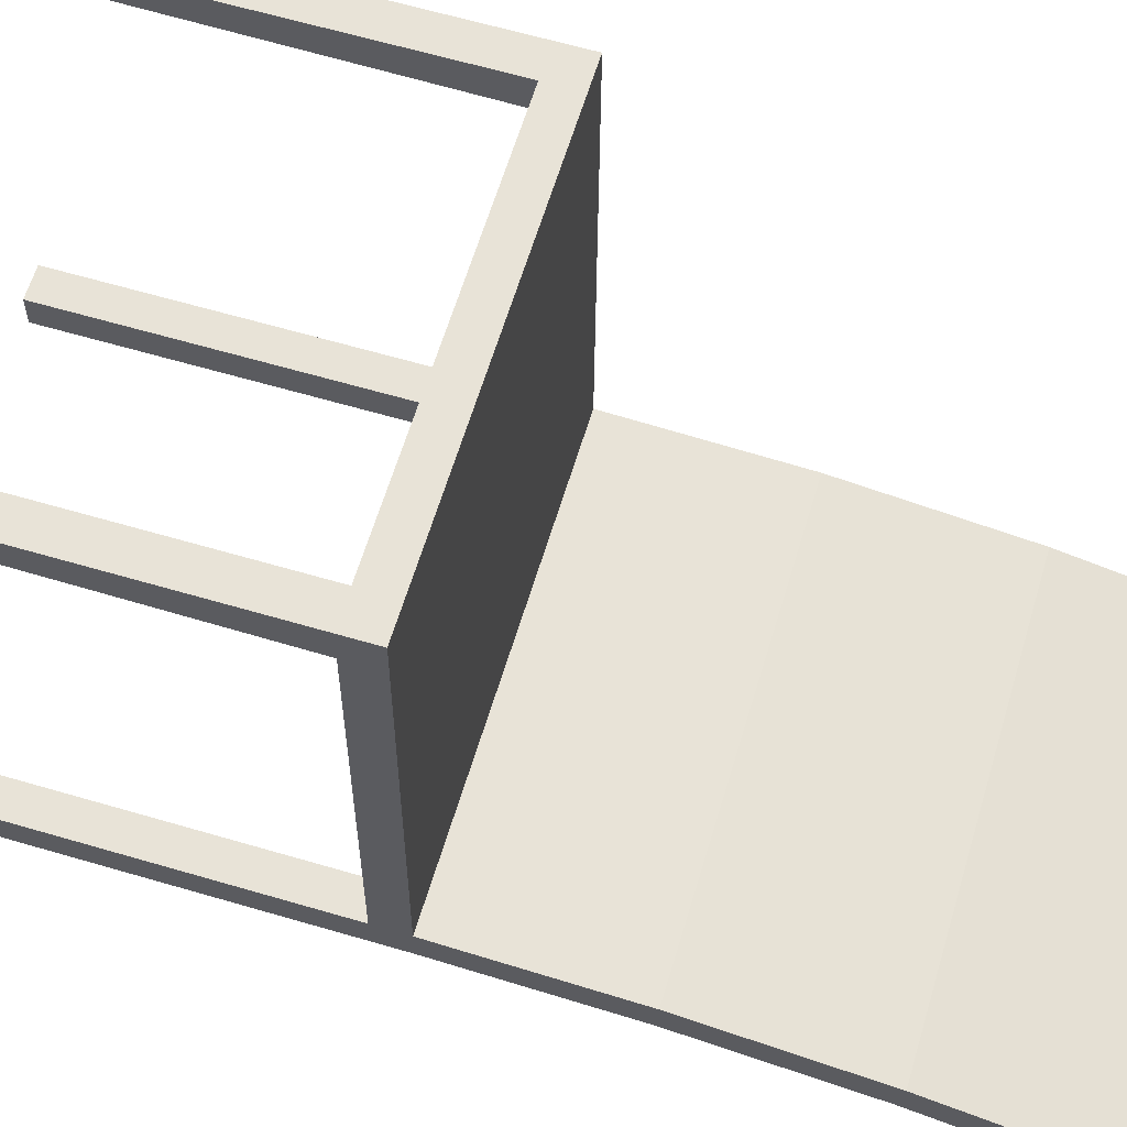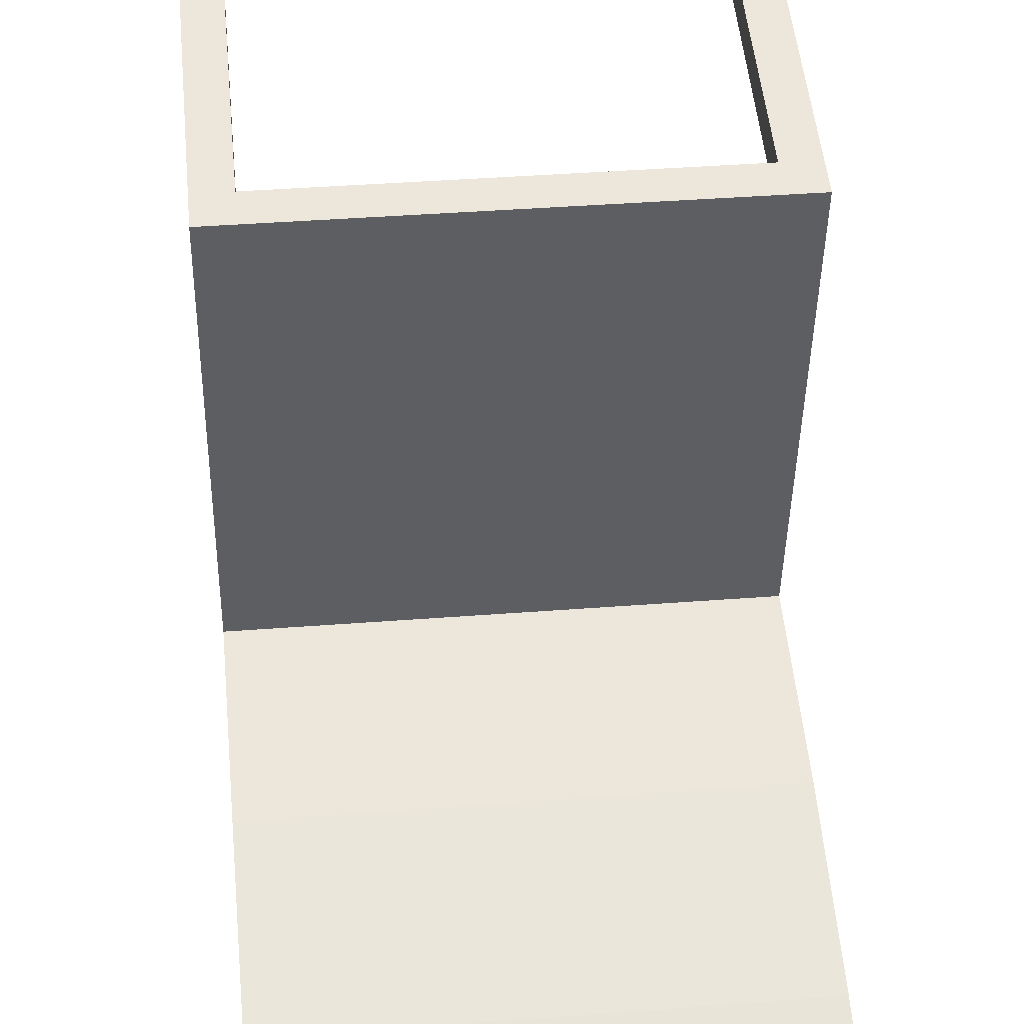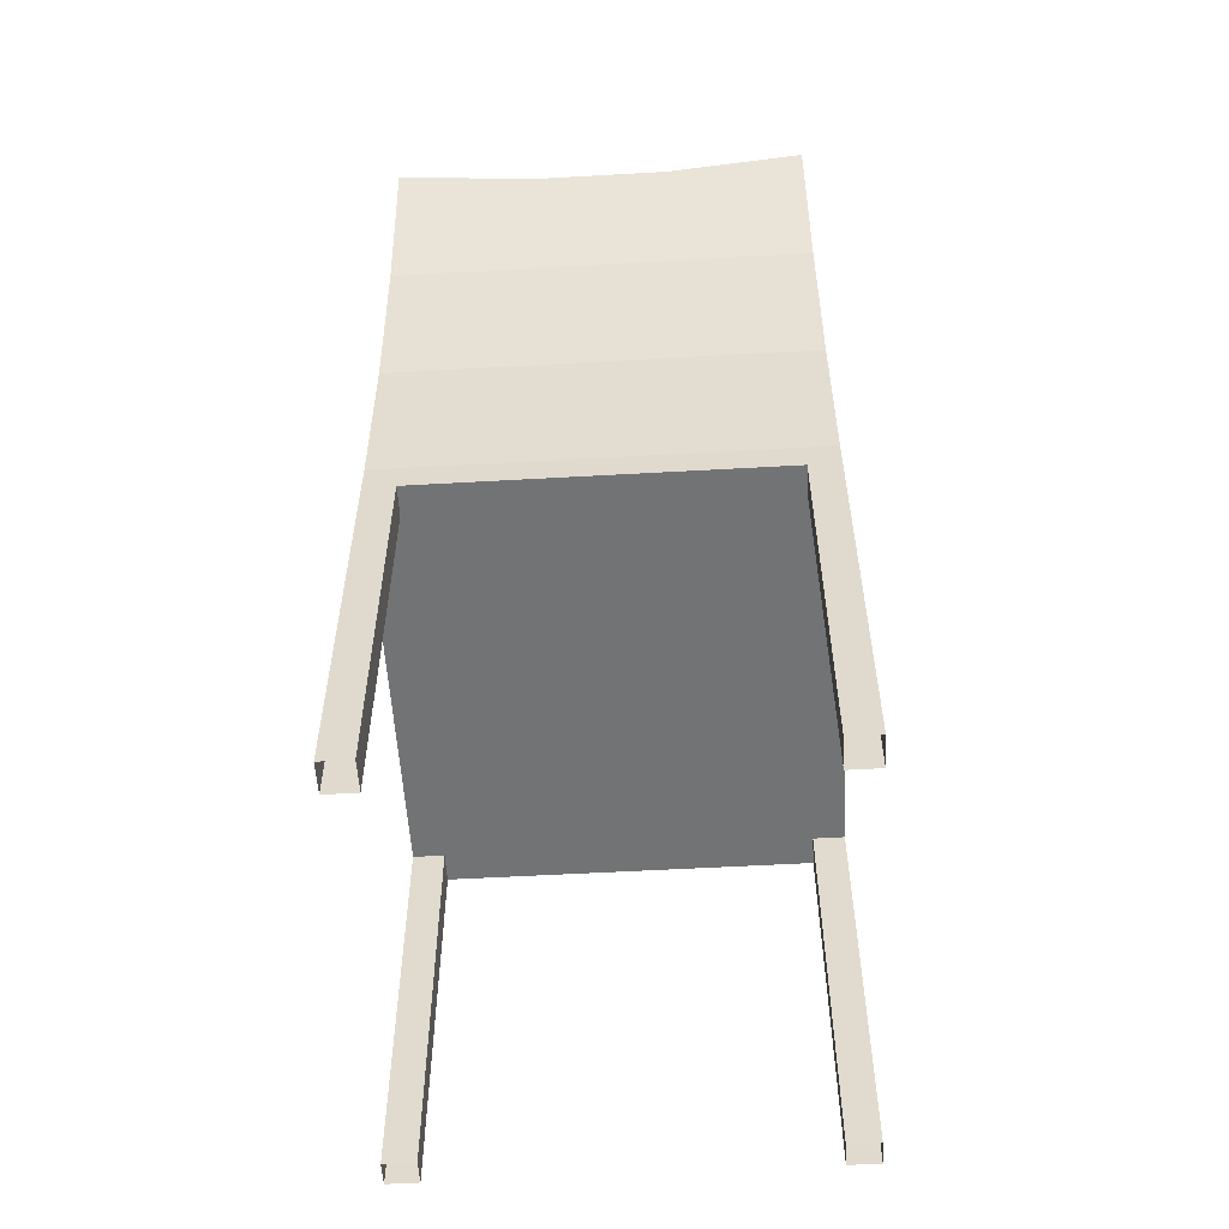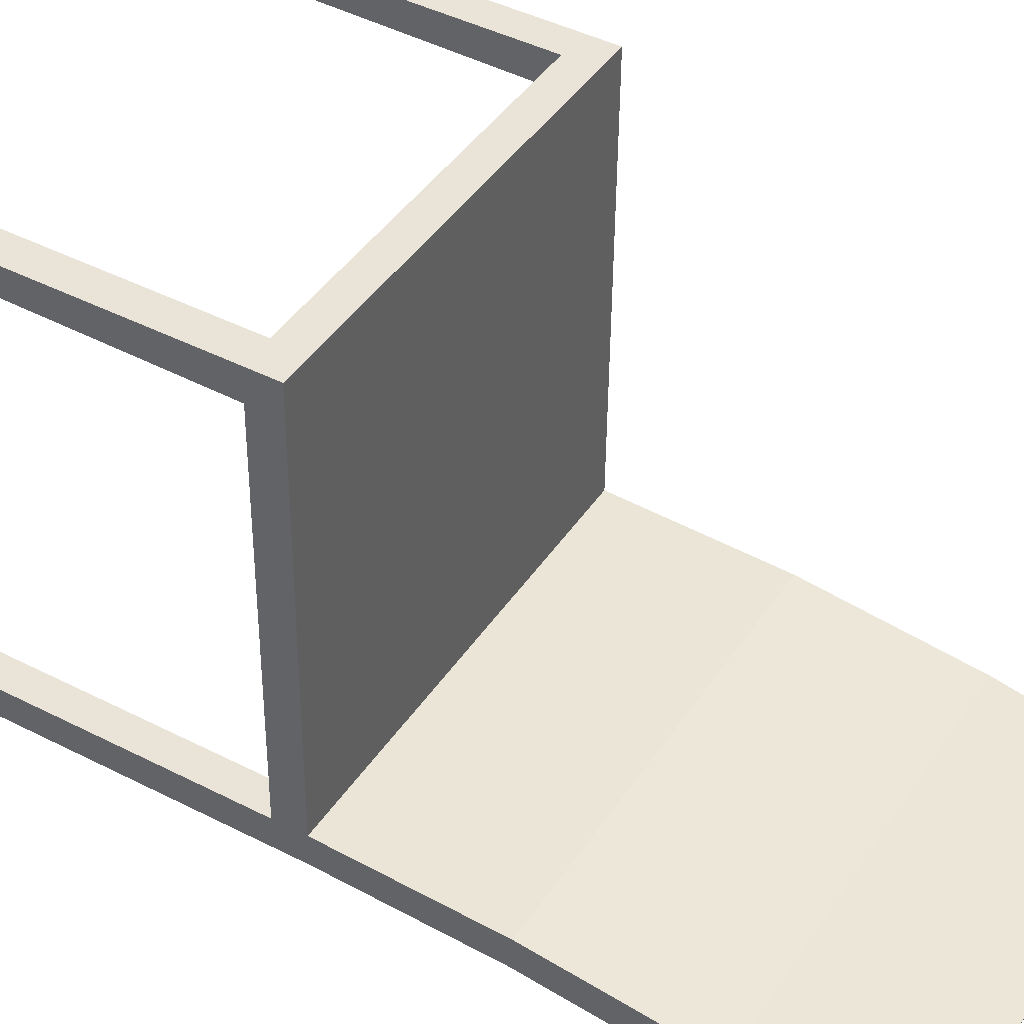
<metadata>
{"format":"obj","ext":"obj","renderer":"f3d","projection":"perspective","resolution":1024,"background":"white","views":[{"elev":62.8,"azim":106.6,"up":"+Z"},{"elev":49.5,"azim":174.5,"up":"+Z"},{"elev":-55.8,"azim":-177.6,"up":"+Y"},{"elev":44.0,"azim":121.0,"up":"+Z"}]}
</metadata>
<code>
o instance_17.015_ID921.005
v 0.3432 0.05523 5.743
v 0.3432 0.4559 5.743
v 0.3438 0.05523 5.711
v 0.3438 0.4559 5.711
v 0.3115 0.4559 5.742
v 0.3432 0.4559 5.743
v 0.3115 0.05523 5.742
v 0.3432 0.05523 5.743
v 0.3438 0.4559 5.711
v 0.312 0.4559 5.71
v 0.3438 0.05523 5.711
v 0.312 0.05523 5.71
v 0.3115 0.4559 5.742
v 0.3115 0.05523 5.742
v 0.312 0.4559 5.71
v 0.312 0.05523 5.71
v 0.3432 0.4559 5.743
v 0.3438 0.05523 5.711
v 0.3438 0.4559 5.711
v 0.3432 0.05523 5.743
v 0.3432 0.4559 5.743
v 0.3115 0.05523 5.742
v 0.3432 0.05523 5.743
v 0.3115 0.4559 5.742
v 0.312 0.4559 5.71
v 0.3438 0.05523 5.711
v 0.312 0.05523 5.71
v 0.3438 0.4559 5.711
v 0.3115 0.05523 5.742
v 0.312 0.4559 5.71
v 0.312 0.05523 5.71
v 0.3115 0.4559 5.742
v 0.3432 0.4559 5.743
v 0.3438 0.4559 5.711
v 0.3432 0.05523 5.743
v 0.3438 0.05523 5.711
v 0.3115 0.4559 5.742
v 0.3115 0.05523 5.742
v 0.312 0.4559 5.71
v 0.312 0.05523 5.71
v 0.6007 0.985 5.686
v 0.7443 1.002 5.685
v 0.312 0.8329 5.713
v 0.7437 0.8329 5.721
v 0.5284 0.985 5.685
v 0.4561 0.985 5.684
v 0.3126 1.002 5.678
v 0.4561 0.985 5.684
v 0.4567 0.9785 5.653
v 0.5284 0.985 5.685
v 0.529 0.9785 5.654
v 0.6007 0.985 5.686
v 0.6012 0.9785 5.655
v 0.3126 1.002 5.678
v 0.3132 0.995 5.647
v 0.4561 0.985 5.684
v 0.4567 0.9785 5.653
v 0.3116 0.6606 5.735
v 0.3115 0.4877 5.742
v 0.312 0.8329 5.713
v 0.312 0.487 5.71
v 0.3122 0.6579 5.703
v 0.3125 0.8276 5.682
v 0.3126 1.002 5.678
v 0.3132 0.995 5.647
v 0.312 0.8329 5.713
v 0.7437 0.8329 5.721
v 0.3116 0.6606 5.735
v 0.7433 0.6606 5.742
v 0.7433 0.6606 5.742
v 0.7437 0.8329 5.721
v 0.7432 0.4877 5.75
v 0.7438 0.487 5.718
v 0.7439 0.6579 5.711
v 0.7443 0.8276 5.69
v 0.7443 1.002 5.685
v 0.7449 0.995 5.654
v 0.6007 0.985 5.686
v 0.6012 0.9785 5.655
v 0.7443 1.002 5.685
v 0.7449 0.995 5.654
v 0.529 0.9785 5.654
v 0.4567 0.9785 5.653
v 0.6012 0.9785 5.655
v 0.7443 0.8276 5.69
v 0.7449 0.995 5.654
v 0.3132 0.995 5.647
v 0.3125 0.8276 5.682
v 0.7439 0.6579 5.711
v 0.3122 0.6579 5.703
v 0.7438 0.487 5.718
v 0.5279 0.487 5.714
v 0.312 0.487 5.71
v 0.3039 0.4559 6.174
v 0.3045 0.4559 6.142
v 0.3039 0.4877 6.174
v 0.3115 0.4877 5.742
v 0.3115 0.4559 5.742
v 0.312 0.487 5.71
v 0.312 0.4559 5.71
v 0.3116 0.6606 5.735
v 0.7433 0.6606 5.742
v 0.3115 0.4877 5.742
v 0.5273 0.4877 5.746
v 0.7432 0.4877 5.75
v 0.7443 0.8276 5.69
v 0.3125 0.8276 5.682
v 0.7439 0.6579 5.711
v 0.3122 0.6579 5.703
v 0.7356 0.4559 6.181
v 0.7356 0.4877 6.181
v 0.7362 0.4559 6.15
v 0.7432 0.4559 5.75
v 0.7432 0.4877 5.75
v 0.7438 0.4559 5.718
v 0.7438 0.487 5.718
v 0.5279 0.487 5.714
v 0.312 0.487 5.71
v 0.7438 0.487 5.718
v 0.7438 0.4559 5.718
v 0.712 0.4559 5.717
v 0.5279 0.4559 5.714
v 0.3438 0.4559 5.711
v 0.312 0.4559 5.71
v 0.3039 0.4877 6.174
v 0.3115 0.4877 5.742
v 0.5198 0.4877 6.178
v 0.5273 0.4877 5.746
v 0.7356 0.4877 6.181
v 0.7432 0.4877 5.75
v 0.3045 0.4559 6.142
v 0.3362 0.4559 6.143
v 0.3115 0.4559 5.742
v 0.3432 0.4559 5.743
v 0.5198 0.4877 6.178
v 0.7356 0.4877 6.181
v 0.3039 0.4877 6.174
v 0.3039 0.4559 6.174
v 0.3356 0.4559 6.174
v 0.5198 0.4559 6.178
v 0.7039 0.4559 6.181
v 0.7356 0.4559 6.181
v 0.3356 0.4559 6.174
v 0.5198 0.4559 6.178
v 0.3438 0.4559 5.711
v 0.5279 0.4559 5.714
v 0.7039 0.4559 6.181
v 0.7044 0.4559 6.149
v 0.7115 0.4559 5.749
v 0.712 0.4559 5.717
v 0.7362 0.4559 6.15
v 0.7432 0.4559 5.75
v 0.312 0.8329 5.713
v 0.4561 0.985 5.684
v 0.3126 1.002 5.678
v 0.6007 0.985 5.686
v 0.5284 0.985 5.685
v 0.7443 1.002 5.685
v 0.7437 0.8329 5.721
v 0.529 0.9785 5.654
v 0.6007 0.985 5.686
v 0.6012 0.9785 5.655
v 0.5284 0.985 5.685
v 0.4567 0.9785 5.653
v 0.4561 0.985 5.684
v 0.3132 0.995 5.647
v 0.4561 0.985 5.684
v 0.4567 0.9785 5.653
v 0.3126 1.002 5.678
v 0.3125 0.8276 5.682
v 0.3126 1.002 5.678
v 0.3132 0.995 5.647
v 0.312 0.8329 5.713
v 0.3122 0.6579 5.703
v 0.312 0.487 5.71
v 0.3115 0.4877 5.742
v 0.3116 0.6606 5.735
v 0.7437 0.8329 5.721
v 0.3116 0.6606 5.735
v 0.7433 0.6606 5.742
v 0.312 0.8329 5.713
v 0.7443 1.002 5.685
v 0.7443 0.8276 5.69
v 0.7449 0.995 5.654
v 0.7437 0.8329 5.721
v 0.7439 0.6579 5.711
v 0.7438 0.487 5.718
v 0.7432 0.4877 5.75
v 0.7433 0.6606 5.742
v 0.6012 0.9785 5.655
v 0.7443 1.002 5.685
v 0.7449 0.995 5.654
v 0.6007 0.985 5.686
v 0.3132 0.995 5.647
v 0.7443 0.8276 5.69
v 0.3125 0.8276 5.682
v 0.4567 0.9785 5.653
v 0.6012 0.9785 5.655
v 0.7449 0.995 5.654
v 0.529 0.9785 5.654
v 0.3122 0.6579 5.703
v 0.5279 0.487 5.714
v 0.312 0.487 5.71
v 0.7438 0.487 5.718
v 0.7439 0.6579 5.711
v 0.3115 0.4559 5.742
v 0.312 0.487 5.71
v 0.312 0.4559 5.71
v 0.3115 0.4877 5.742
v 0.3045 0.4559 6.142
v 0.3039 0.4877 6.174
v 0.3039 0.4559 6.174
v 0.7433 0.6606 5.742
v 0.5273 0.4877 5.746
v 0.7432 0.4877 5.75
v 0.3115 0.4877 5.742
v 0.3116 0.6606 5.735
v 0.3125 0.8276 5.682
v 0.7439 0.6579 5.711
v 0.3122 0.6579 5.703
v 0.7443 0.8276 5.69
v 0.7432 0.4877 5.75
v 0.7438 0.4559 5.718
v 0.7438 0.487 5.718
v 0.7432 0.4559 5.75
v 0.7356 0.4877 6.181
v 0.7362 0.4559 6.15
v 0.7356 0.4559 6.181
v 0.312 0.487 5.71
v 0.3438 0.4559 5.711
v 0.312 0.4559 5.71
v 0.5279 0.4559 5.714
v 0.712 0.4559 5.717
v 0.7438 0.4559 5.718
v 0.7438 0.487 5.718
v 0.5279 0.487 5.714
v 0.5273 0.4877 5.746
v 0.7356 0.4877 6.181
v 0.7432 0.4877 5.75
v 0.5198 0.4877 6.178
v 0.3115 0.4877 5.742
v 0.3039 0.4877 6.174
v 0.3362 0.4559 6.143
v 0.3115 0.4559 5.742
v 0.3432 0.4559 5.743
v 0.3045 0.4559 6.142
v 0.7356 0.4877 6.181
v 0.7039 0.4559 6.181
v 0.7356 0.4559 6.181
v 0.5198 0.4559 6.178
v 0.3356 0.4559 6.174
v 0.3039 0.4559 6.174
v 0.3039 0.4877 6.174
v 0.5198 0.4877 6.178
v 0.7362 0.4559 6.15
v 0.7115 0.4559 5.749
v 0.7432 0.4559 5.75
v 0.7044 0.4559 6.149
v 0.5279 0.4559 5.714
v 0.712 0.4559 5.717
v 0.7039 0.4559 6.181
v 0.5198 0.4559 6.178
v 0.3438 0.4559 5.711
v 0.3356 0.4559 6.174
v 0.6007 0.985 5.686
v 0.5284 0.985 5.685
v 0.4561 0.985 5.684
v 0.3126 1.002 5.678
v 0.312 0.8329 5.713
v 0.7437 0.8329 5.721
v 0.7443 1.002 5.685
v 0.4567 0.9785 5.653
v 0.529 0.9785 5.654
v 0.6012 0.9785 5.655
v 0.3132 0.995 5.647
v 0.312 0.487 5.71
v 0.3122 0.6579 5.703
v 0.3115 0.4877 5.742
v 0.3116 0.6606 5.735
v 0.3125 0.8276 5.682
v 0.7433 0.6606 5.742
v 0.7432 0.4877 5.75
v 0.7438 0.487 5.718
v 0.7439 0.6579 5.711
v 0.7443 0.8276 5.69
v 0.7449 0.995 5.654
v 0.5279 0.487 5.714
v 0.3039 0.4877 6.174
v 0.312 0.4559 5.71
v 0.3115 0.4559 5.742
v 0.3045 0.4559 6.142
v 0.3039 0.4559 6.174
v 0.5273 0.4877 5.746
v 0.7438 0.4559 5.718
v 0.7356 0.4877 6.181
v 0.7356 0.4559 6.181
v 0.7362 0.4559 6.15
v 0.7432 0.4559 5.75
v 0.712 0.4559 5.717
v 0.5279 0.4559 5.714
v 0.3438 0.4559 5.711
v 0.5198 0.4877 6.178
v 0.3362 0.4559 6.143
v 0.3432 0.4559 5.743
v 0.3356 0.4559 6.174
v 0.5198 0.4559 6.178
v 0.7039 0.4559 6.181
v 0.7115 0.4559 5.749
v 0.7044 0.4559 6.149
v 0.7362 0.4559 6.15
v 0.7044 0.4559 6.149
v 0.7361 0.05523 6.156
v 0.7043 0.05523 6.155
v 0.7039 0.05523 6.181
v 0.7043 0.05523 6.155
v 0.7039 0.4559 6.181
v 0.7044 0.4559 6.149
v 0.7356 0.05523 6.181
v 0.7356 0.4559 6.181
v 0.7361 0.05523 6.156
v 0.7362 0.4559 6.15
v 0.7039 0.4559 6.181
v 0.7356 0.4559 6.181
v 0.7039 0.05523 6.181
v 0.7356 0.05523 6.181
v 0.7044 0.4559 6.149
v 0.7361 0.05523 6.156
v 0.7043 0.05523 6.155
v 0.7362 0.4559 6.15
v 0.7043 0.05523 6.155
v 0.7039 0.4559 6.181
v 0.7044 0.4559 6.149
v 0.7039 0.05523 6.181
v 0.7356 0.4559 6.181
v 0.7361 0.05523 6.156
v 0.7362 0.4559 6.15
v 0.7356 0.05523 6.181
v 0.7356 0.4559 6.181
v 0.7039 0.05523 6.181
v 0.7356 0.05523 6.181
v 0.7039 0.4559 6.181
v 0.7044 0.4559 6.149
v 0.7043 0.05523 6.155
v 0.7362 0.4559 6.15
v 0.7361 0.05523 6.156
v 0.7039 0.05523 6.181
v 0.7039 0.4559 6.181
v 0.7356 0.4559 6.181
v 0.7356 0.05523 6.181
v 0.3362 0.4559 6.143
v 0.3045 0.4559 6.142
v 0.3361 0.05523 6.149
v 0.3043 0.05523 6.148
v 0.3039 0.05523 6.174
v 0.3043 0.05523 6.148
v 0.3039 0.4559 6.174
v 0.3045 0.4559 6.142
v 0.3356 0.05523 6.174
v 0.3356 0.4559 6.174
v 0.3361 0.05523 6.149
v 0.3362 0.4559 6.143
v 0.3039 0.4559 6.174
v 0.3356 0.4559 6.174
v 0.3039 0.05523 6.174
v 0.3356 0.05523 6.174
v 0.3045 0.4559 6.142
v 0.3361 0.05523 6.149
v 0.3043 0.05523 6.148
v 0.3362 0.4559 6.143
v 0.3043 0.05523 6.148
v 0.3039 0.4559 6.174
v 0.3045 0.4559 6.142
v 0.3039 0.05523 6.174
v 0.3356 0.4559 6.174
v 0.3361 0.05523 6.149
v 0.3362 0.4559 6.143
v 0.3356 0.05523 6.174
v 0.3356 0.4559 6.174
v 0.3039 0.05523 6.174
v 0.3356 0.05523 6.174
v 0.3039 0.4559 6.174
v 0.3045 0.4559 6.142
v 0.3043 0.05523 6.148
v 0.3362 0.4559 6.143
v 0.3361 0.05523 6.149
v 0.3039 0.05523 6.174
v 0.3039 0.4559 6.174
v 0.3356 0.4559 6.174
v 0.3356 0.05523 6.174
v 0.7432 0.05523 5.75
v 0.7432 0.4559 5.75
v 0.7438 0.05523 5.718
v 0.7438 0.4559 5.718
v 0.7115 0.4559 5.749
v 0.7432 0.4559 5.75
v 0.7115 0.05523 5.749
v 0.7432 0.05523 5.75
v 0.7438 0.4559 5.718
v 0.712 0.4559 5.717
v 0.7438 0.05523 5.718
v 0.712 0.05523 5.717
v 0.7115 0.4559 5.749
v 0.7115 0.05523 5.749
v 0.712 0.4559 5.717
v 0.712 0.05523 5.717
v 0.7432 0.4559 5.75
v 0.7438 0.05523 5.718
v 0.7438 0.4559 5.718
v 0.7432 0.05523 5.75
v 0.7432 0.4559 5.75
v 0.7115 0.05523 5.749
v 0.7432 0.05523 5.75
v 0.7115 0.4559 5.749
v 0.712 0.4559 5.717
v 0.7438 0.05523 5.718
v 0.712 0.05523 5.717
v 0.7438 0.4559 5.718
v 0.7115 0.05523 5.749
v 0.712 0.4559 5.717
v 0.712 0.05523 5.717
v 0.7115 0.4559 5.749
v 0.7432 0.4559 5.75
v 0.7438 0.4559 5.718
v 0.7432 0.05523 5.75
v 0.7438 0.05523 5.718
v 0.7115 0.4559 5.749
v 0.7115 0.05523 5.749
v 0.712 0.4559 5.717
v 0.712 0.05523 5.717
f 1 2 3
f 4 3 2
f 5 6 7
f 8 7 6
f 9 10 11
f 12 11 10
f 13 14 15
f 16 15 14
f 41 42 43
f 44 43 42
f 45 41 46
f 41 43 46
f 47 46 43
f 48 49 50
f 49 51 50
f 50 51 52
f 53 52 51
f 54 55 56
f 57 56 55
f 58 59 60
f 59 61 60
f 61 62 60
f 62 63 60
f 60 63 64
f 65 64 63
f 66 67 68
f 69 68 67
f 70 71 72
f 72 71 73
f 73 71 74
f 74 71 75
f 71 76 75
f 77 75 76
f 78 79 80
f 81 80 79
f 82 83 84
f 83 85 84
f 86 84 85
f 83 87 85
f 88 85 87
f 89 90 91
f 91 90 92
f 93 92 90
f 94 95 96
f 96 95 97
f 95 98 97
f 97 98 99
f 100 99 98
f 101 102 103
f 103 102 104
f 105 104 102
f 106 107 108
f 109 108 107
f 110 111 112
f 112 111 113
f 111 114 113
f 113 114 115
f 116 115 114
f 117 118 119
f 119 118 120
f 120 118 121
f 121 118 122
f 122 118 123
f 124 123 118
f 125 126 127
f 126 128 127
f 127 128 129
f 130 129 128
f 131 132 133
f 134 133 132
f 135 136 137
f 137 136 138
f 138 136 139
f 139 136 140
f 140 136 141
f 142 141 136
f 132 143 134
f 143 144 134
f 134 144 145
f 145 144 146
f 144 147 146
f 147 148 146
f 148 149 146
f 150 146 149
f 148 151 149
f 152 149 151
f 310 311 312
f 313 312 311
f 314 315 316
f 317 316 315
f 318 319 320
f 321 320 319
f 322 323 324
f 325 324 323
f 350 351 352
f 353 352 351
f 354 355 356
f 357 356 355
f 358 359 360
f 361 360 359
f 362 363 364
f 365 364 363
f 390 391 392
f 393 392 391
f 394 395 396
f 397 396 395
f 398 399 400
f 401 400 399
f 402 403 404
f 405 404 403
f 17 18 19
f 18 17 20
f 21 22 23
f 22 21 24
f 25 26 27
f 26 25 28
f 29 30 31
f 30 29 32
f 326 327 328
f 327 326 329
f 330 331 332
f 331 330 333
f 334 335 336
f 335 334 337
f 338 339 340
f 339 338 341
f 366 367 368
f 367 366 369
f 370 371 372
f 371 370 373
f 374 375 376
f 375 374 377
f 378 379 380
f 379 378 381
f 406 407 408
f 407 406 409
f 410 411 412
f 411 410 413
f 414 415 416
f 415 414 417
f 418 419 420
f 419 418 421
f 153 154 155
f 154 153 156
f 154 156 157
f 158 153 159
f 153 158 156
f 160 161 162
f 161 160 163
f 163 160 164
f 163 164 165
f 166 167 168
f 167 166 169
f 170 171 172
f 171 170 173
f 173 170 174
f 173 174 175
f 173 175 176
f 173 176 177
f 178 179 180
f 179 178 181
f 182 183 184
f 183 182 185
f 183 185 186
f 186 185 187
f 187 185 188
f 188 185 189
f 190 191 192
f 191 190 193
f 194 195 196
f 195 194 197
f 195 198 199
f 198 195 197
f 198 197 200
f 201 202 203
f 202 201 204
f 204 201 205
f 206 207 208
f 207 206 209
f 209 206 210
f 209 210 211
f 211 210 212
f 213 214 215
f 214 213 216
f 216 213 217
f 218 219 220
f 219 218 221
f 222 223 224
f 223 222 225
f 225 222 226
f 225 226 227
f 227 226 228
f 229 230 231
f 230 229 232
f 232 229 233
f 233 229 234
f 234 229 235
f 235 229 236
f 237 238 239
f 238 237 240
f 240 237 241
f 240 241 242
f 243 244 245
f 244 243 246
f 247 248 249
f 248 247 250
f 250 247 251
f 251 247 252
f 252 247 253
f 253 247 254
f 255 256 257
f 256 255 258
f 256 259 260
f 259 256 258
f 259 258 261
f 259 261 262
f 259 262 263
f 263 262 245
f 245 262 264
f 245 264 243
l 39 37
l 33 34
l 36 35
l 37 33
l 40 36
l 34 36
l 38 37
l 33 35
l 39 40
l 34 39
l 35 38
l 38 40
l 303 304
l 280 285
l 288 302
l 270 281
l 269 279
l 297 309
l 265 271
l 276 277
l 307 306
l 268 269
l 284 285
l 305 303
l 292 305
l 307 296
l 276 287
l 269 270
l 285 286
l 295 296
l 277 284
l 274 286
l 266 267
l 279 281
l 291 290
l 283 282
l 296 297
l 300 301
l 301 289
l 280 275
l 299 308
l 267 272
l 289 276
l 304 301
l 299 300
l 302 295
l 293 278
l 282 293
l 287 283
l 272 273
l 309 307
l 303 291
l 288 278
l 294 299
l 286 271
l 283 294
l 292 288
l 274 265
l 308 298
l 273 274
l 265 266
l 306 305
l 281 282
l 289 290
l 290 304
l 297 298
l 298 294
l 272 275
l 268 275
l 282 295
l 271 270
l 279 278
l 276 278
l 277 280
l 267 268
l 291 292
l 284 283
l 342 343
l 349 346
l 344 345
l 345 349
l 342 347
l 343 345
l 346 347
l 348 344
l 346 343
l 344 342
l 348 349
l 347 348
l 382 383
l 386 389
l 385 384
l 389 385
l 382 387
l 385 383
l 386 387
l 388 384
l 383 386
l 384 382
l 388 389
l 387 388
l 428 426
l 422 423
l 425 424
l 426 422
l 429 425
l 423 425
l 427 426
l 424 422
l 428 429
l 423 428
l 424 427
l 429 427

</code>
